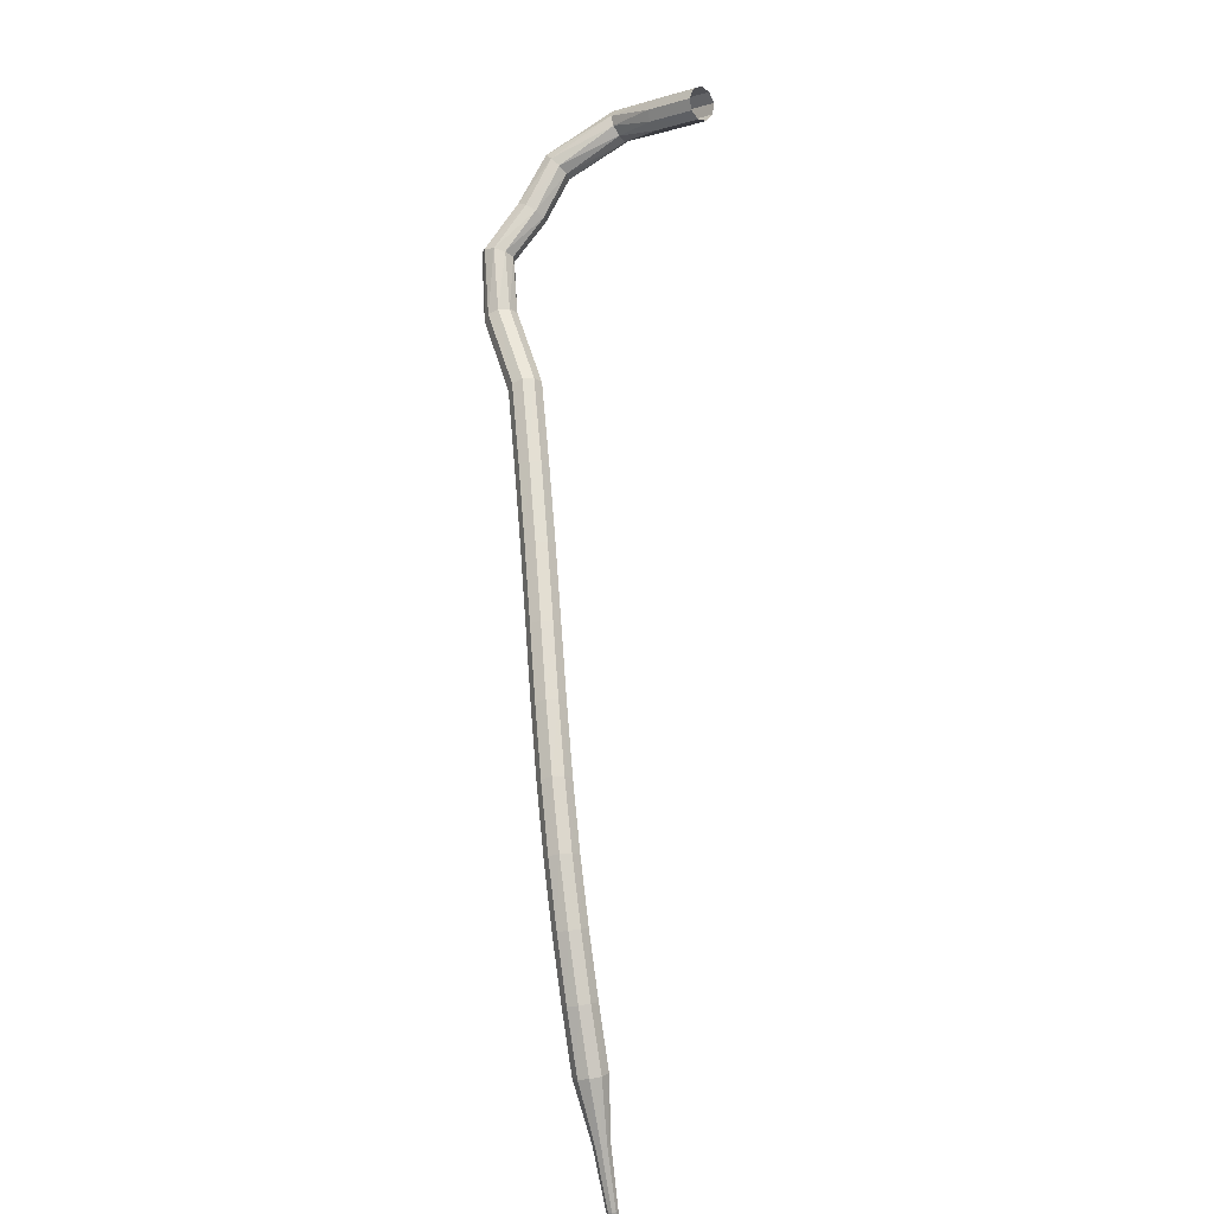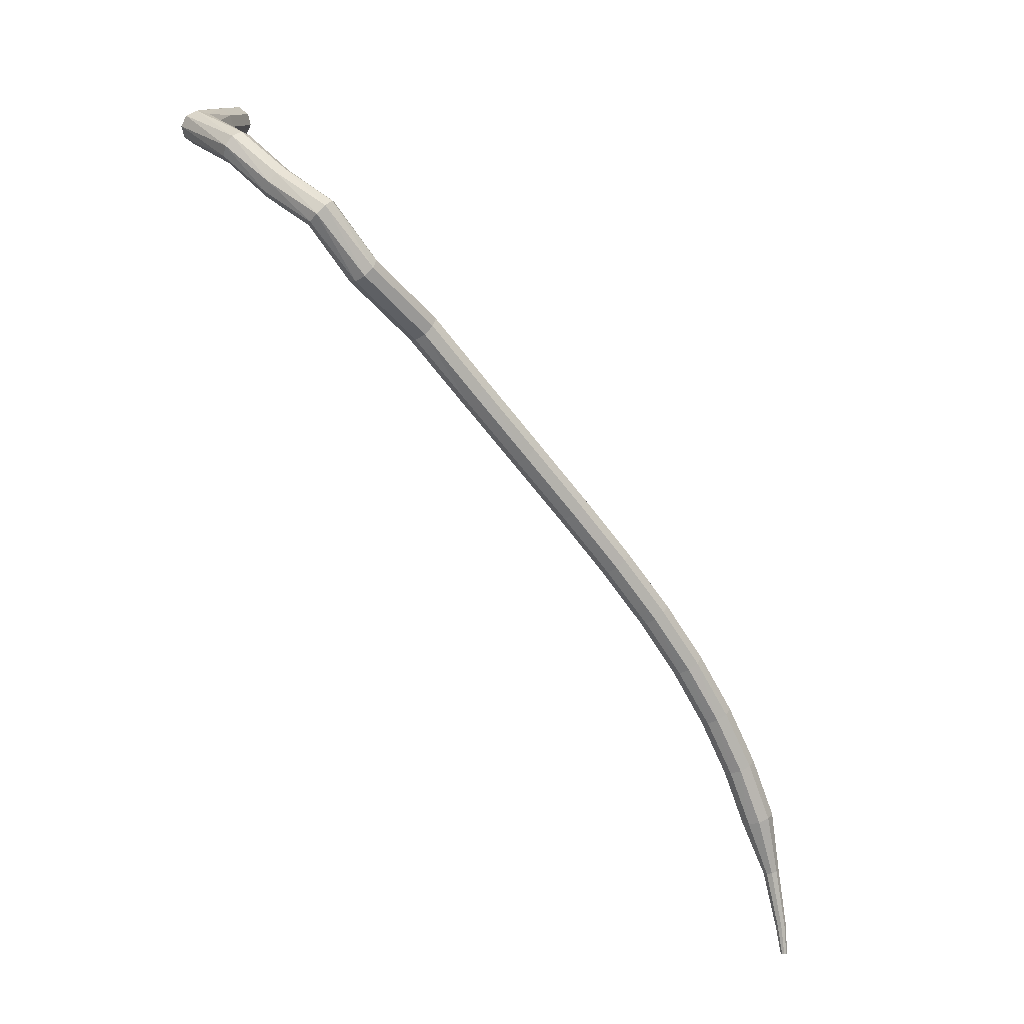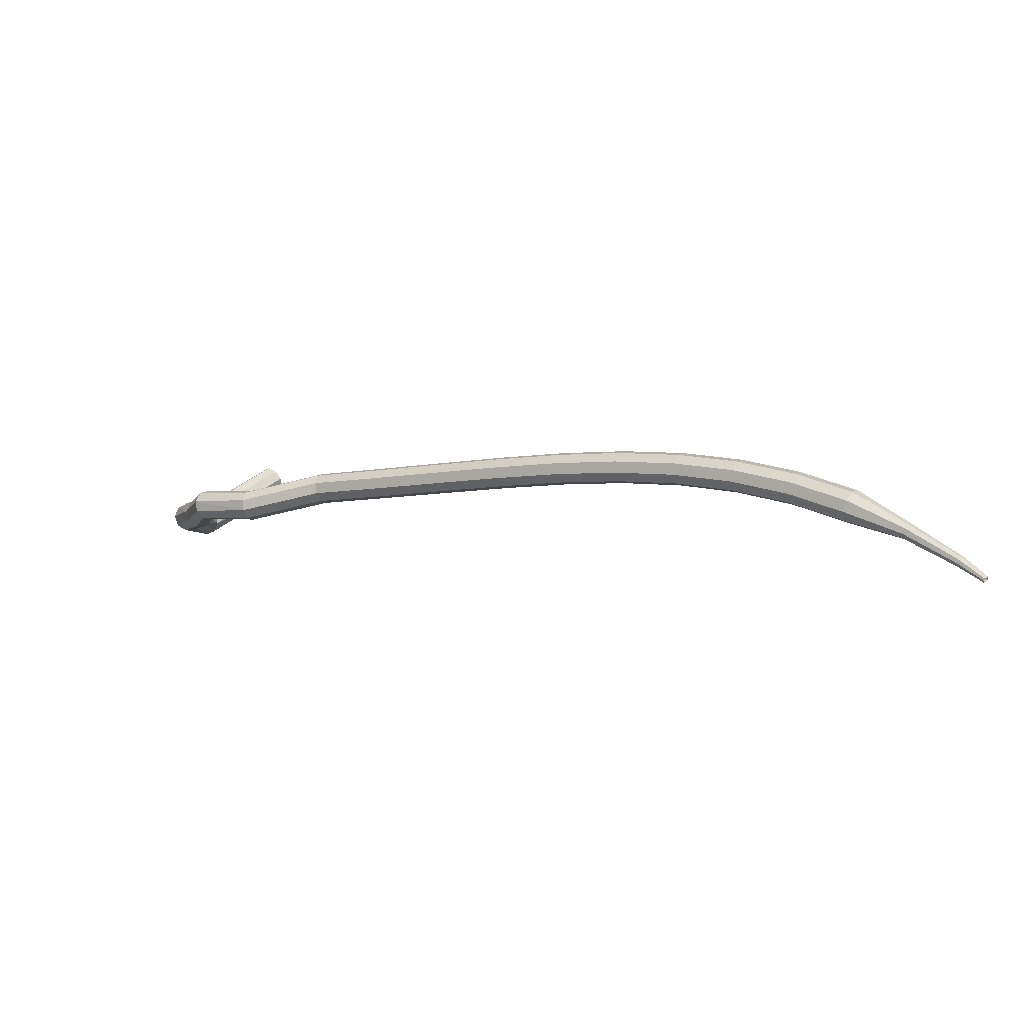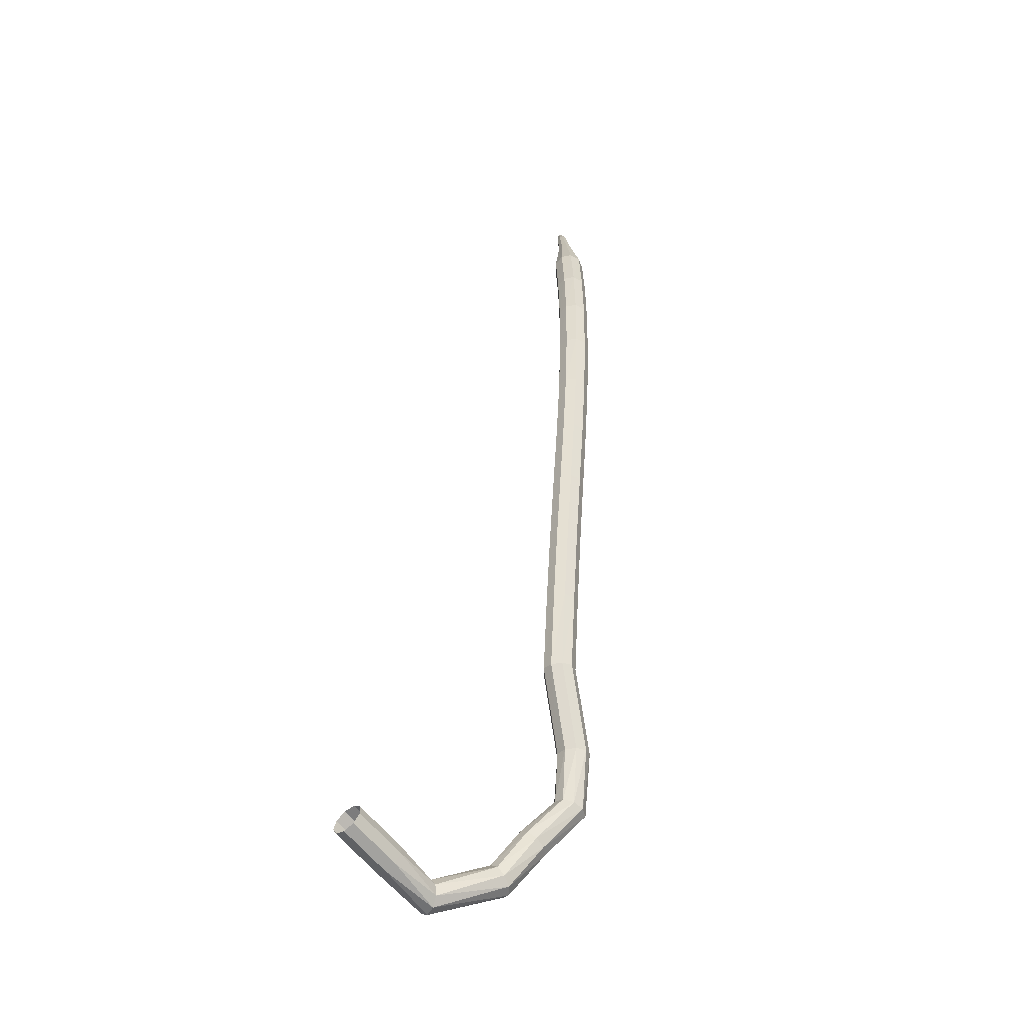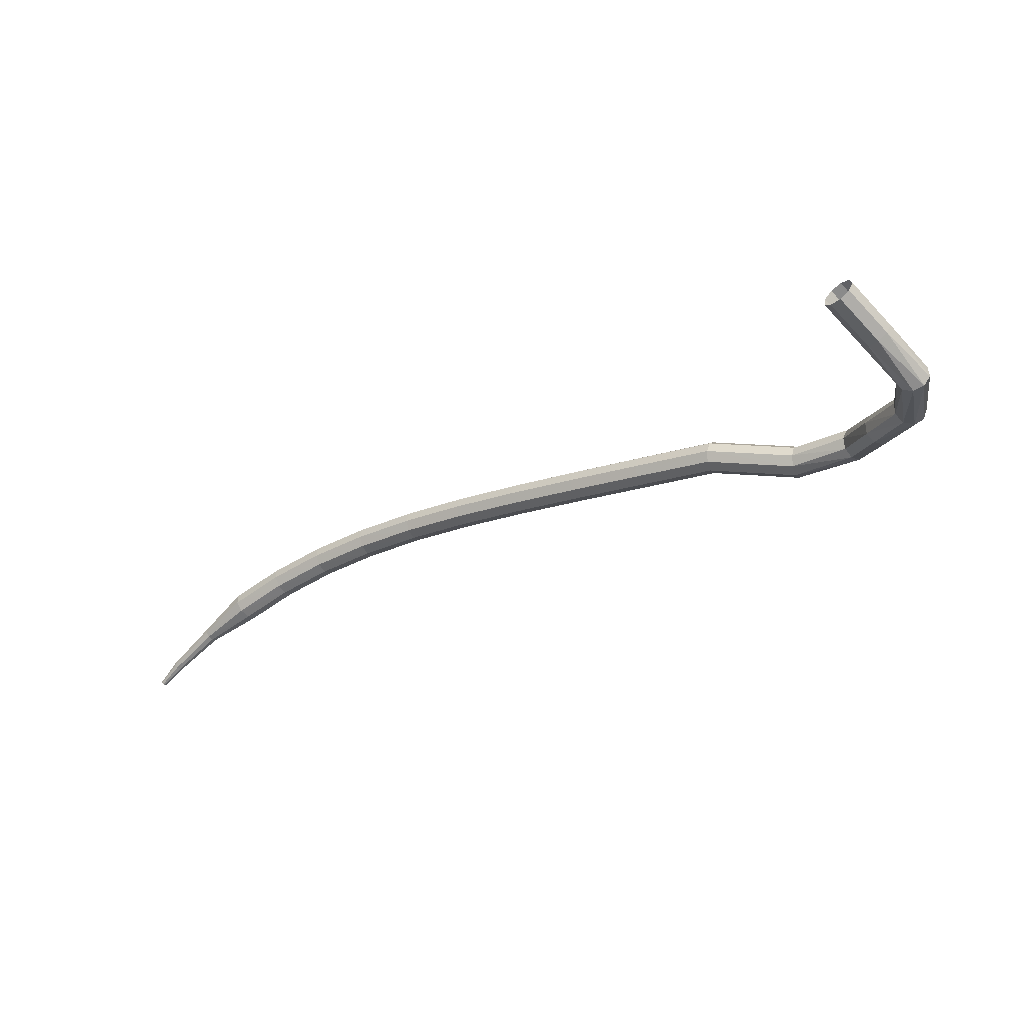
<metadata>
{"format":"obj","ext":"obj","renderer":"f3d","projection":"perspective","resolution":1024,"background":"white","views":[{"elev":59.3,"azim":-54.9,"up":"+Z"},{"elev":62.2,"azim":-152.7,"up":"+Y"},{"elev":-22.7,"azim":-108.6,"up":"+Z"},{"elev":60.0,"azim":132.9,"up":"+Z"},{"elev":-3.1,"azim":71.8,"up":"+Z"}]}
</metadata>
<code>
g tube1
v 167.6 148.4 178.8
v 167.4 147.8 178.2
v 166.7 147.4 177.9
v 165.9 147.4 178
v 165.3 147.7 178.5
v 165.2 148.3 179.1
v 165.7 148.8 179.6
v 166.5 149 179.7
v 167.3 148.9 179.4
v 167.6 148.4 178.8
v 167.1 151.6 176
v 166.9 151 175.4
v 166.2 150.6 175.1
v 165.4 150.6 175.2
v 164.8 150.9 175.7
v 164.7 151.5 176.4
v 165.2 152 176.9
v 166 152.2 177
v 166.8 152.1 176.7
v 167.1 151.6 176
v 166.3 155.4 173.2
v 166.4 154.9 172.5
v 166 154.3 172.2
v 165.3 153.7 172.3
v 164.7 153.6 172.9
v 164.4 153.9 173.6
v 164.5 154.6 174.1
v 165.1 155.2 174.3
v 165.8 155.5 173.9
v 166.3 155.4 173.2
v 161 158.2 171.5
v 161.2 157.8 170.7
v 161.1 157.1 170.3
v 160.9 156.3 170.5
v 160.6 155.8 171.1
v 160.3 155.8 171.9
v 160.3 156.4 172.5
v 160.4 157.3 172.7
v 160.7 157.9 172.3
v 161 158.2 171.5
v 156.7 157.8 170.4
v 156.9 157.5 169.6
v 157.1 156.8 169.2
v 157.1 155.9 169.3
v 157 155.4 170
v 156.8 155.4 170.8
v 156.6 155.9 171.4
v 156.5 156.8 171.6
v 156.6 157.5 171.2
v 156.7 157.8 170.4
v 152.3 157.7 169.5
v 152.6 157.5 168.8
v 152.9 156.9 168.3
v 153.2 156.1 168.5
v 153.3 155.5 169.1
v 153.1 155.4 170
v 152.7 155.9 170.6
v 152.4 156.7 170.7
v 152.2 157.4 170.3
v 152.3 157.7 169.5
v 148 154.4 168.4
v 148.3 154.2 167.6
v 148.8 153.7 167.2
v 149.4 153.2 167.3
v 149.8 152.7 168
v 149.8 152.7 168.8
v 149.4 153.1 169.5
v 148.7 153.7 169.6
v 148.2 154.2 169.2
v 148 154.4 168.4
v 143.7 149.1 168.9
v 144 148.9 168.1
v 144.5 148.4 167.7
v 145.1 147.8 167.9
v 145.5 147.4 168.5
v 145.5 147.4 169.4
v 145.1 147.8 170
v 144.5 148.3 170.2
v 143.9 148.9 169.7
v 143.7 149.1 168.9
v 139.1 145.1 168
v 139.3 145 167.2
v 139.9 144.5 166.8
v 140.4 143.8 166.9
v 140.7 143.3 167.6
v 140.6 143.2 168.4
v 140.1 143.6 169.1
v 139.6 144.2 169.2
v 139.2 144.8 168.8
v 139.1 145.1 168
v 134.4 141.3 167.1
v 134.7 141.1 166.3
v 135.2 140.6 165.9
v 135.7 139.9 166
v 136 139.4 166.7
v 135.9 139.3 167.5
v 135.5 139.7 168.2
v 134.9 140.3 168.3
v 134.5 141 167.9
v 134.4 141.3 167.1
v 129.9 137.6 166.2
v 130.2 137.4 165.4
v 130.7 136.9 165
v 131.2 136.2 165.1
v 131.5 135.8 165.8
v 131.4 135.7 166.6
v 131 136 167.3
v 130.4 136.7 167.4
v 130 137.3 167
v 129.9 137.6 166.2
v 125.7 134.1 165.3
v 126 134 164.5
v 126.5 133.4 164
v 127 132.8 164.2
v 127.3 132.3 164.8
v 127.1 132.2 165.7
v 126.7 132.5 166.3
v 126.1 133.2 166.5
v 125.7 133.8 166
v 125.7 134.1 165.3
v 121.6 130.7 164.2
v 122 130.6 163.4
v 122.5 130.1 163
v 123 129.5 163.1
v 123.3 129 163.8
v 123.1 128.8 164.6
v 122.7 129.2 165.2
v 122.1 129.8 165.4
v 121.7 130.4 165
v 121.6 130.7 164.2
v 117.9 127.5 162.9
v 118.3 127.4 162.1
v 118.8 126.9 161.7
v 119.4 126.3 161.9
v 119.6 125.8 162.5
v 119.4 125.6 163.3
v 118.9 125.9 163.9
v 118.3 126.5 164.1
v 117.9 127.1 163.7
v 117.9 127.5 162.9
v 114.4 124.3 161.3
v 114.8 124.3 160.6
v 115.4 123.9 160.2
v 116 123.2 160.3
v 116.2 122.7 160.9
v 116 122.5 161.7
v 115.4 122.7 162.3
v 114.8 123.3 162.5
v 114.4 123.9 162.1
v 114.4 124.3 161.3
v 111.2 121.3 159.5
v 111.7 121.3 158.7
v 112.3 120.9 158.3
v 112.9 120.3 158.5
v 113 119.7 159.1
v 112.8 119.4 159.8
v 112.2 119.6 160.4
v 111.5 120.2 160.6
v 111.2 120.8 160.2
v 111.2 121.3 159.5
v 108.3 118.4 157.2
v 108.8 118.5 156.5
v 109.5 118.1 156.2
v 110 117.5 156.3
v 110.2 116.8 156.9
v 109.8 116.5 157.6
v 109.2 116.7 158.2
v 108.6 117.2 158.3
v 108.2 117.9 157.9
v 108.3 118.4 157.2
v 106 115.2 154.6
v 106.3 115.3 154.3
v 106.7 115.1 154.2
v 106.9 114.8 154.2
v 107 114.5 154.5
v 106.8 114.3 154.8
v 106.5 114.3 155.1
v 106.1 114.6 155.1
v 106 114.9 155
v 106 115.2 154.6
v 103.7 112.5 151.7
v 103.9 112.5 151.5
v 104.1 112.4 151.4
v 104.3 112.2 151.4
v 104.3 112 151.6
v 104.2 111.8 151.8
v 104 111.9 152
v 103.8 112 152
v 103.6 112.3 151.9
v 103.7 112.5 151.7
v 102.7 111.2 150.1
v 102.8 111.2 150
v 103 111.2 149.9
v 103.1 111 150
v 103.1 110.9 150.1
v 103 110.8 150.2
v 102.9 110.8 150.3
v 102.7 110.9 150.3
v 102.7 111.1 150.2
v 102.7 111.2 150.1
f 1 2 12
f 12 11 1
f 2 3 13
f 13 12 2
f 3 4 14
f 14 13 3
f 4 5 15
f 15 14 4
f 5 6 16
f 16 15 5
f 6 7 17
f 17 16 6
f 7 8 18
f 18 17 7
f 8 9 19
f 19 18 8
f 9 10 20
f 20 19 9
f 11 12 22
f 22 21 11
f 12 13 23
f 23 22 12
f 13 14 24
f 24 23 13
f 14 15 25
f 25 24 14
f 15 16 26
f 26 25 15
f 16 17 27
f 27 26 16
f 17 18 28
f 28 27 17
f 18 19 29
f 29 28 18
f 19 20 30
f 30 29 19
f 21 22 32
f 32 31 21
f 22 23 33
f 33 32 22
f 23 24 34
f 34 33 23
f 24 25 35
f 35 34 24
f 25 26 36
f 36 35 25
f 26 27 37
f 37 36 26
f 27 28 38
f 38 37 27
f 28 29 39
f 39 38 28
f 29 30 40
f 40 39 29
f 31 32 42
f 42 41 31
f 32 33 43
f 43 42 32
f 33 34 44
f 44 43 33
f 34 35 45
f 45 44 34
f 35 36 46
f 46 45 35
f 36 37 47
f 47 46 36
f 37 38 48
f 48 47 37
f 38 39 49
f 49 48 38
f 39 40 50
f 50 49 39
f 41 42 52
f 52 51 41
f 42 43 53
f 53 52 42
f 43 44 54
f 54 53 43
f 44 45 55
f 55 54 44
f 45 46 56
f 56 55 45
f 46 47 57
f 57 56 46
f 47 48 58
f 58 57 47
f 48 49 59
f 59 58 48
f 49 50 60
f 60 59 49
f 51 52 62
f 62 61 51
f 52 53 63
f 63 62 52
f 53 54 64
f 64 63 53
f 54 55 65
f 65 64 54
f 55 56 66
f 66 65 55
f 56 57 67
f 67 66 56
f 57 58 68
f 68 67 57
f 58 59 69
f 69 68 58
f 59 60 70
f 70 69 59
f 61 62 72
f 72 71 61
f 62 63 73
f 73 72 62
f 63 64 74
f 74 73 63
f 64 65 75
f 75 74 64
f 65 66 76
f 76 75 65
f 66 67 77
f 77 76 66
f 67 68 78
f 78 77 67
f 68 69 79
f 79 78 68
f 69 70 80
f 80 79 69
f 71 72 82
f 82 81 71
f 72 73 83
f 83 82 72
f 73 74 84
f 84 83 73
f 74 75 85
f 85 84 74
f 75 76 86
f 86 85 75
f 76 77 87
f 87 86 76
f 77 78 88
f 88 87 77
f 78 79 89
f 89 88 78
f 79 80 90
f 90 89 79
f 81 82 92
f 92 91 81
f 82 83 93
f 93 92 82
f 83 84 94
f 94 93 83
f 84 85 95
f 95 94 84
f 85 86 96
f 96 95 85
f 86 87 97
f 97 96 86
f 87 88 98
f 98 97 87
f 88 89 99
f 99 98 88
f 89 90 100
f 100 99 89
f 91 92 102
f 102 101 91
f 92 93 103
f 103 102 92
f 93 94 104
f 104 103 93
f 94 95 105
f 105 104 94
f 95 96 106
f 106 105 95
f 96 97 107
f 107 106 96
f 97 98 108
f 108 107 97
f 98 99 109
f 109 108 98
f 99 100 110
f 110 109 99
f 101 102 112
f 112 111 101
f 102 103 113
f 113 112 102
f 103 104 114
f 114 113 103
f 104 105 115
f 115 114 104
f 105 106 116
f 116 115 105
f 106 107 117
f 117 116 106
f 107 108 118
f 118 117 107
f 108 109 119
f 119 118 108
f 109 110 120
f 120 119 109
f 111 112 122
f 122 121 111
f 112 113 123
f 123 122 112
f 113 114 124
f 124 123 113
f 114 115 125
f 125 124 114
f 115 116 126
f 126 125 115
f 116 117 127
f 127 126 116
f 117 118 128
f 128 127 117
f 118 119 129
f 129 128 118
f 119 120 130
f 130 129 119
f 121 122 132
f 132 131 121
f 122 123 133
f 133 132 122
f 123 124 134
f 134 133 123
f 124 125 135
f 135 134 124
f 125 126 136
f 136 135 125
f 126 127 137
f 137 136 126
f 127 128 138
f 138 137 127
f 128 129 139
f 139 138 128
f 129 130 140
f 140 139 129
f 131 132 142
f 142 141 131
f 132 133 143
f 143 142 132
f 133 134 144
f 144 143 133
f 134 135 145
f 145 144 134
f 135 136 146
f 146 145 135
f 136 137 147
f 147 146 136
f 137 138 148
f 148 147 137
f 138 139 149
f 149 148 138
f 139 140 150
f 150 149 139
f 141 142 152
f 152 151 141
f 142 143 153
f 153 152 142
f 143 144 154
f 154 153 143
f 144 145 155
f 155 154 144
f 145 146 156
f 156 155 145
f 146 147 157
f 157 156 146
f 147 148 158
f 158 157 147
f 148 149 159
f 159 158 148
f 149 150 160
f 160 159 149
f 151 152 162
f 162 161 151
f 152 153 163
f 163 162 152
f 153 154 164
f 164 163 153
f 154 155 165
f 165 164 154
f 155 156 166
f 166 165 155
f 156 157 167
f 167 166 156
f 157 158 168
f 168 167 157
f 158 159 169
f 169 168 158
f 159 160 170
f 170 169 159
f 161 162 172
f 172 171 161
f 162 163 173
f 173 172 162
f 163 164 174
f 174 173 163
f 164 165 175
f 175 174 164
f 165 166 176
f 176 175 165
f 166 167 177
f 177 176 166
f 167 168 178
f 178 177 167
f 168 169 179
f 179 178 168
f 169 170 180
f 180 179 169
f 171 172 182
f 182 181 171
f 172 173 183
f 183 182 172
f 173 174 184
f 184 183 173
f 174 175 185
f 185 184 174
f 175 176 186
f 186 185 175
f 176 177 187
f 187 186 176
f 177 178 188
f 188 187 177
f 178 179 189
f 189 188 178
f 179 180 190
f 190 189 179
f 181 182 192
f 192 191 181
f 182 183 193
f 193 192 182
f 183 184 194
f 194 193 183
f 184 185 195
f 195 194 184
f 185 186 196
f 196 195 185
f 186 187 197
f 197 196 186
f 187 188 198
f 198 197 187
f 188 189 199
f 199 198 188
f 189 190 200
f 200 199 189

</code>
